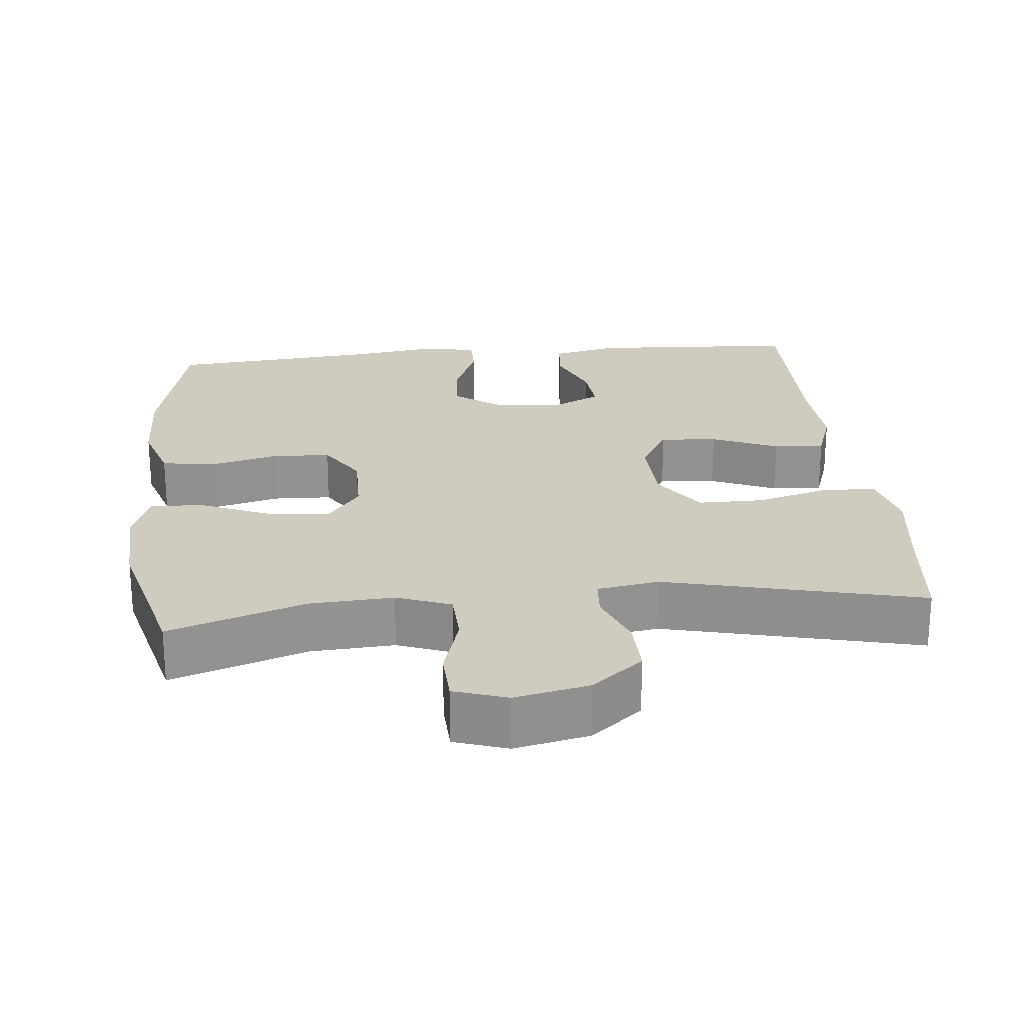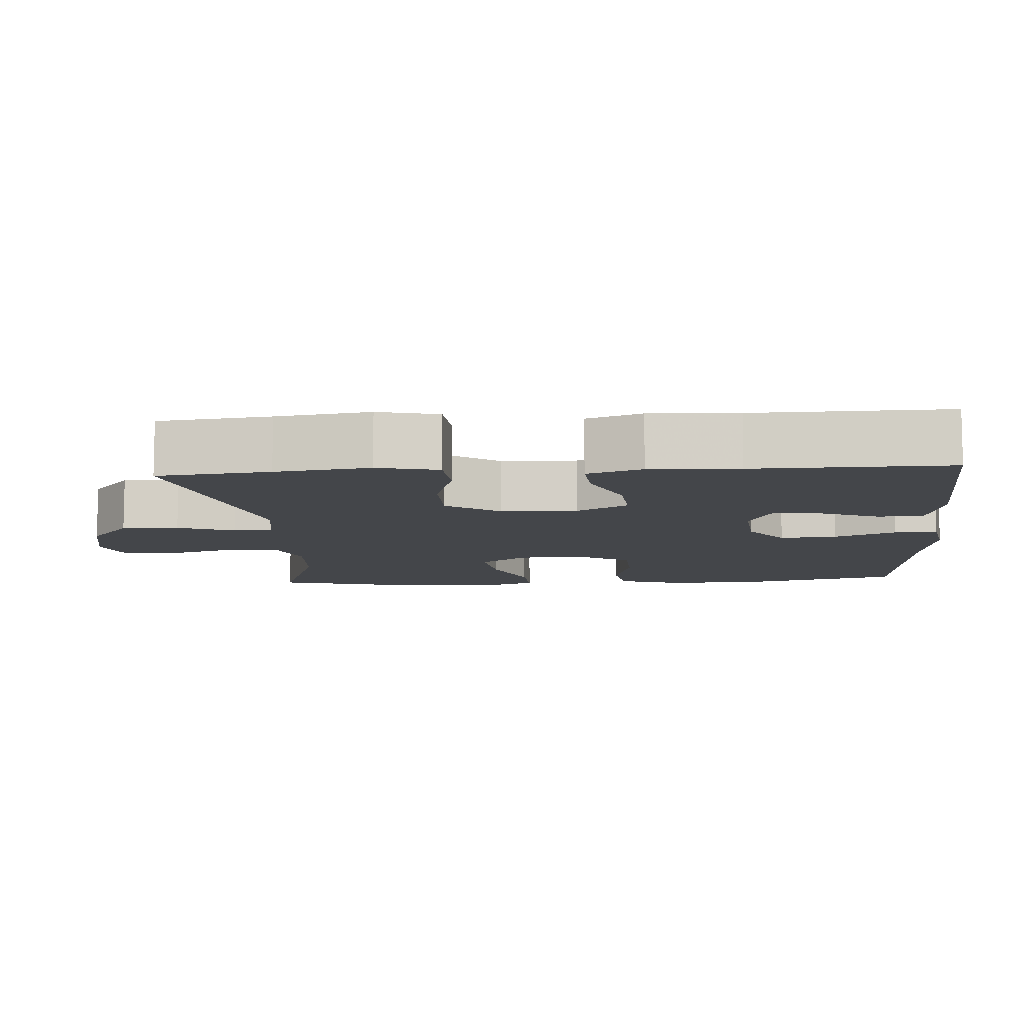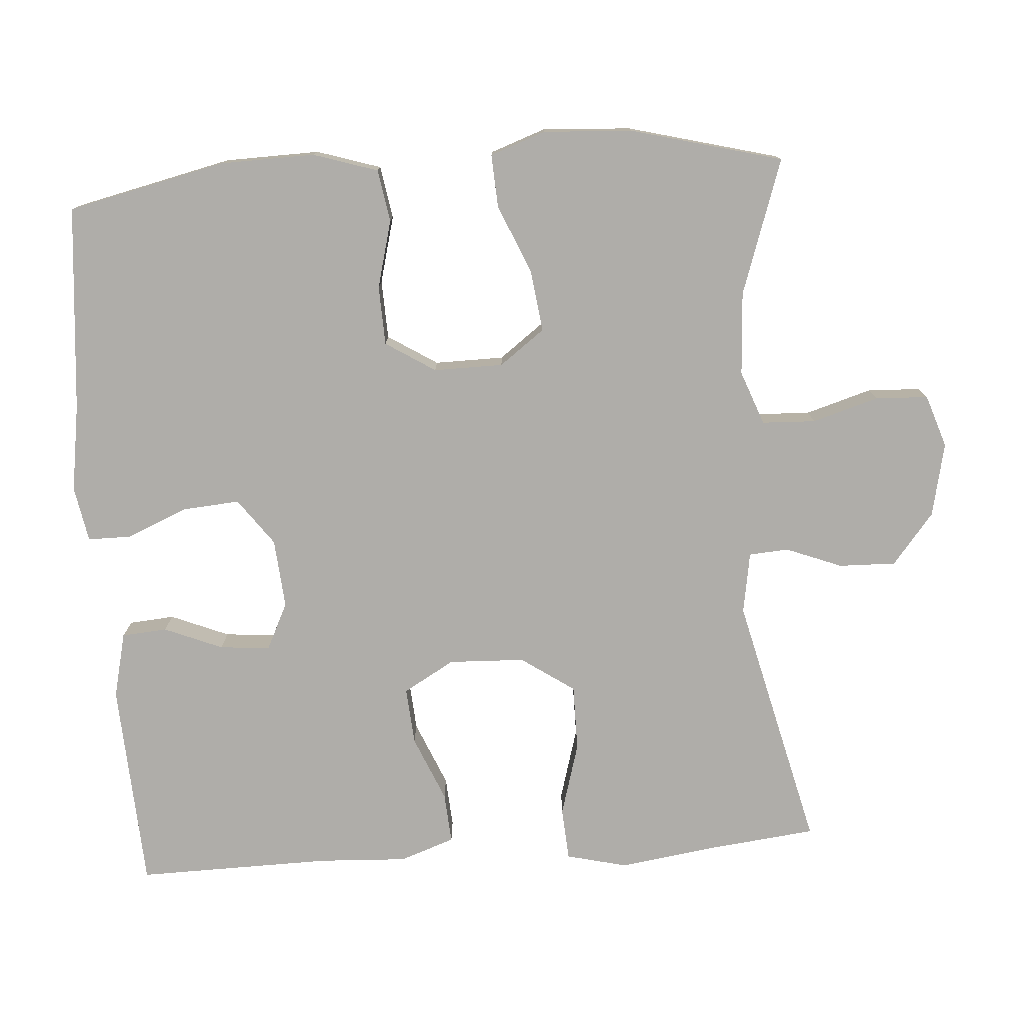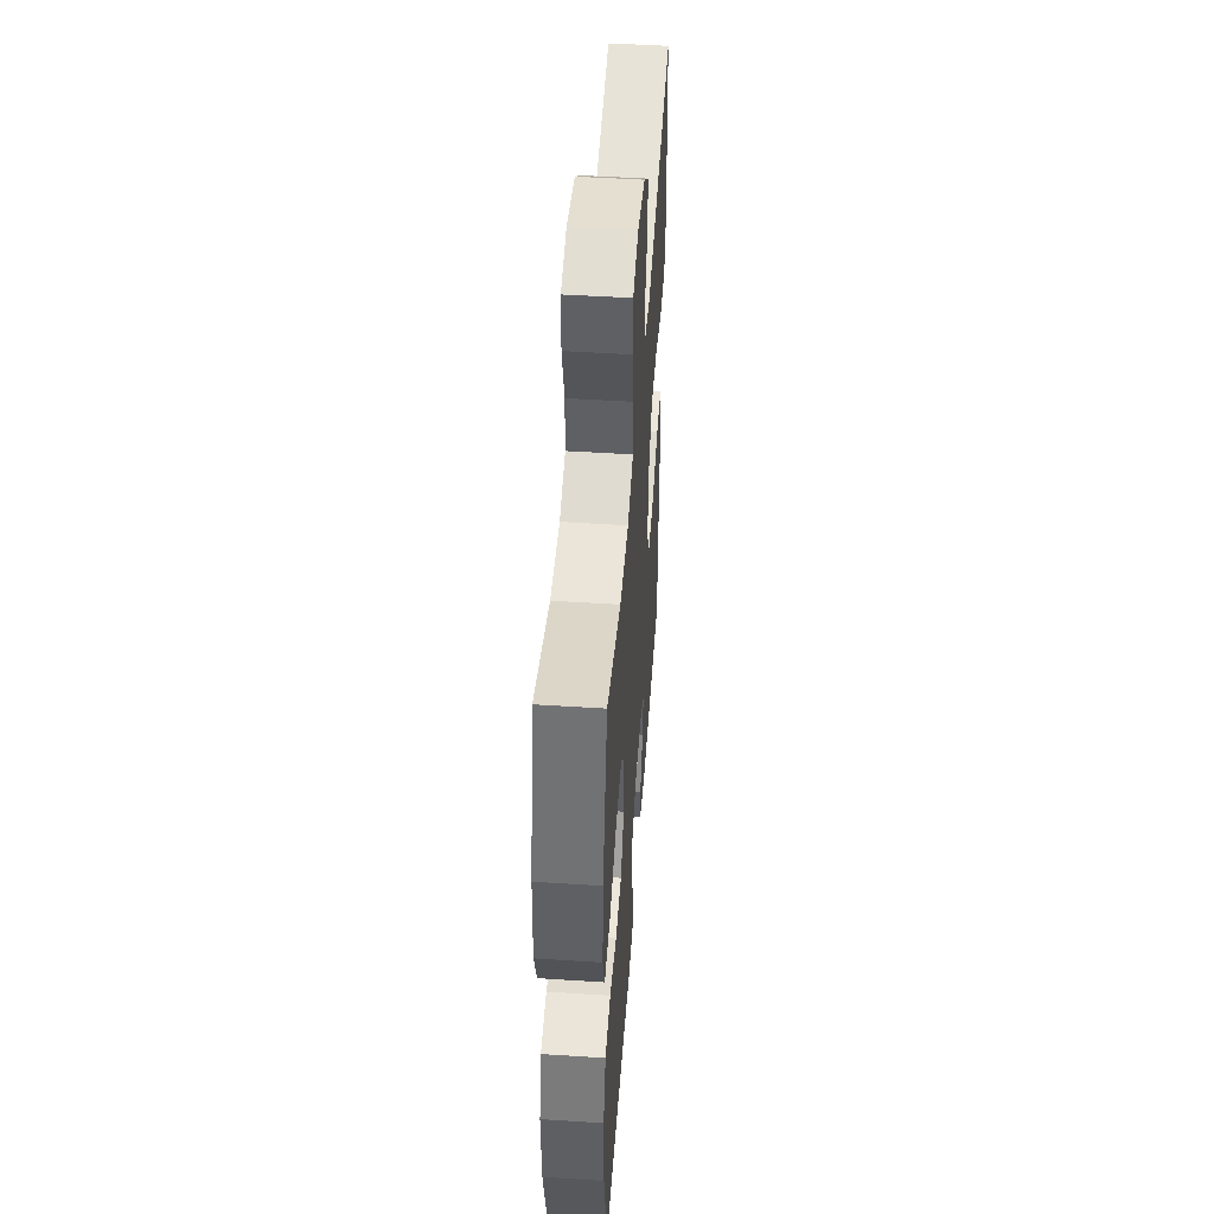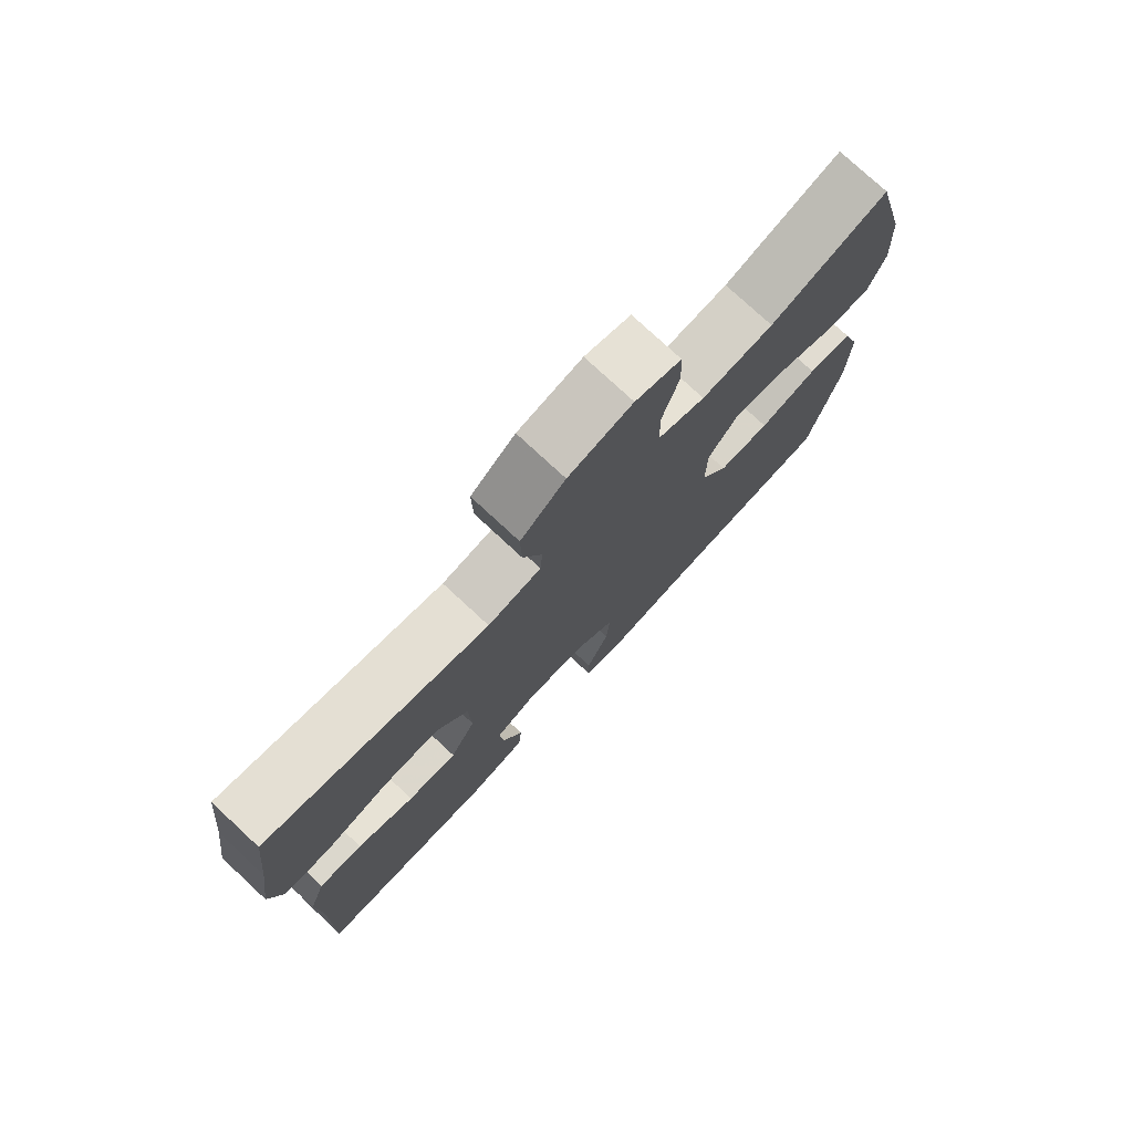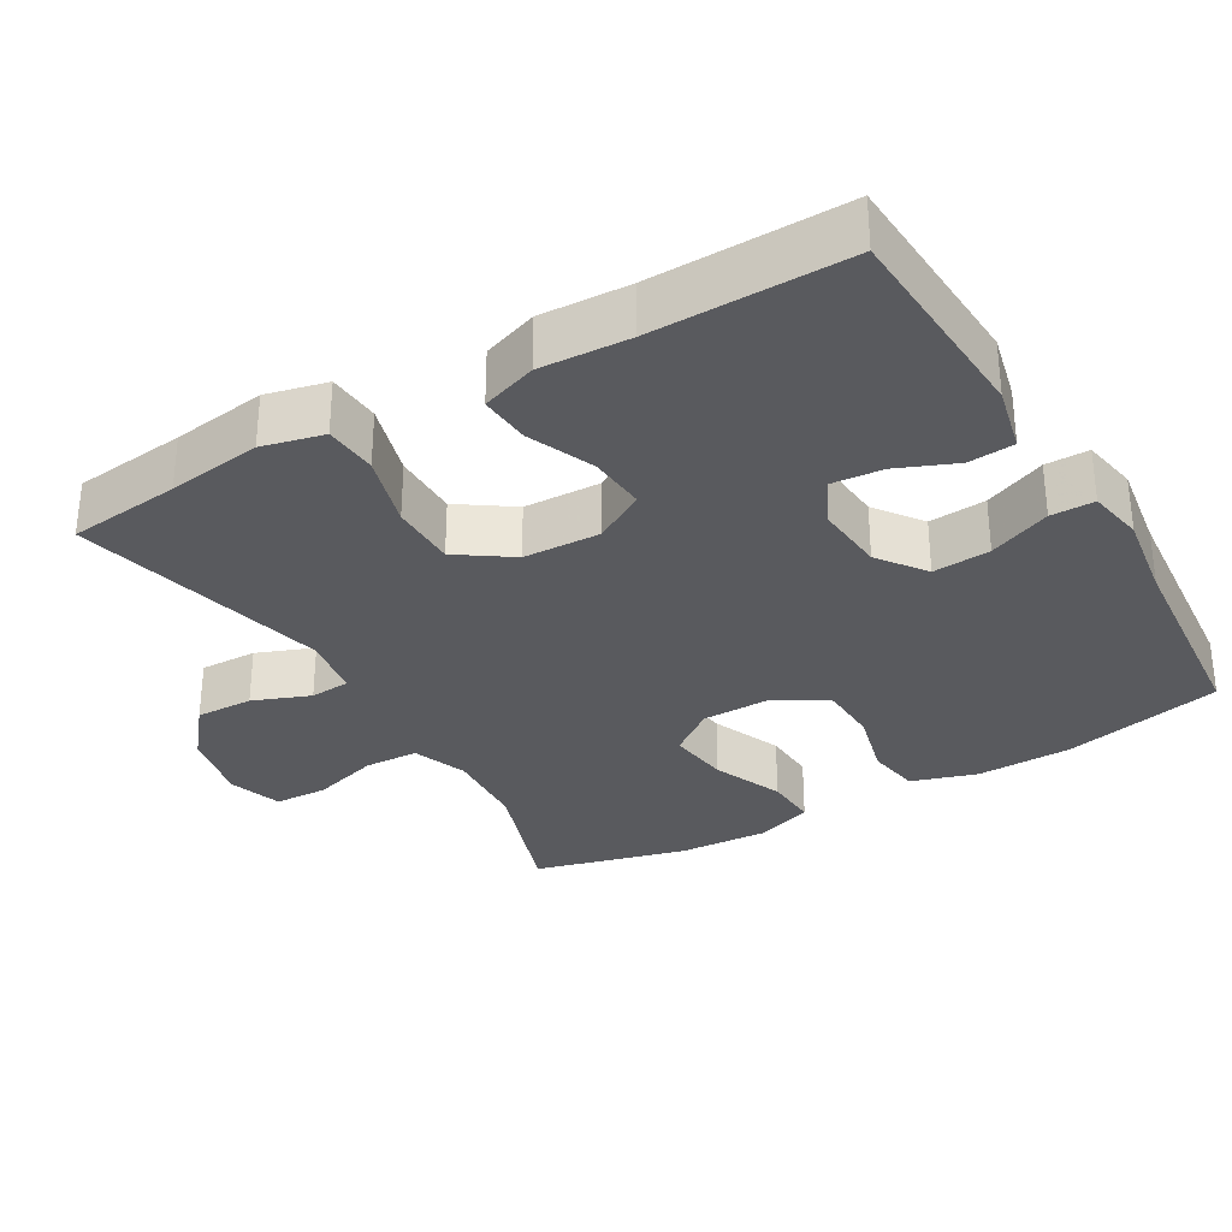
<metadata>
{"format":"obj","ext":"obj","renderer":"f3d","projection":"perspective","resolution":1024,"background":"white","views":[{"elev":23.7,"azim":-5.6,"up":"+Y"},{"elev":-9.5,"azim":94.1,"up":"+Y"},{"elev":-77.4,"azim":-86.0,"up":"+Y"},{"elev":48.7,"azim":-85.9,"up":"+Z"},{"elev":76.8,"azim":132.9,"up":"+Z"},{"elev":-31.5,"azim":120.3,"up":"+Y"}]}
</metadata>
<code>
v 0.5 0.07 -0.5
v 0.215 0.07 -0.516
v 0.125 0.07 -0.495
v 0.12 0.07 -0.433
v 0.153 0.07 -0.353
v 0.159 0.07 -0.284
v 0.095 0.07 -0.253
v 0 0.07 -0.261
v -0.064 0.07 -0.308
v -0.058 0.07 -0.386
v -0.023 0.07 -0.47
v -0.023 0.07 -0.529
v -0.099 0.07 -0.543
v -0.219 0.07 -0.525
v -0.5 0.07 -0.5
v -0.549 0.07 -0.284
v -0.552 0.07 -0.154
v -0.524 0.07 -0.066
v -0.452 0.07 -0.054
v -0.36 0.07 -0.078
v -0.279 0.07 -0.075
v -0.236 0.07 -0.007
v -0.237 0.07 0.088
v -0.283 0.07 0.15
v -0.367 0.07 0.139
v -0.462 0.07 0.099
v -0.534 0.07 0.095
v -0.561 0.07 0.171
v -0.554 0.07 0.293
v -0.5 0.07 0.5
v -0.315 0.07 0.437
v -0.201 0.07 0.43
v -0.127 0.07 0.458
v -0.124 0.07 0.531
v -0.151 0.07 0.622
v -0.148 0.07 0.694
v -0.076 0.07 0.718
v 0.025 0.07 0.696
v 0.095 0.07 0.639
v 0.093 0.07 0.561
v 0.063 0.07 0.484
v 0.067 0.07 0.43
v 0.151 0.07 0.416
v 0.5 0.07 0.5
v 0.517 0.07 0.347
v 0.535 0.07 0.219
v 0.515 0.07 0.136
v 0.443 0.07 0.131
v 0.343 0.07 0.16
v 0.253 0.07 0.16
v 0.203 0.07 0.087
v 0.199 0.07 -0.017
v 0.239 0.07 -0.087
v 0.317 0.07 -0.081
v 0.407 0.07 -0.043
v 0.476 0.07 -0.038
v 0.502 0.07 -0.113
v 0.496 0.07 -0.234
v 0.5 0 -0.5
v 0.215 0 -0.516
v 0.125 0 -0.495
v 0.12 0 -0.433
v 0.153 0 -0.353
v 0.159 0 -0.284
v 0.095 0 -0.253
v 0 0 -0.261
v -0.064 0 -0.308
v -0.058 0 -0.386
v -0.023 0 -0.47
v -0.023 0 -0.529
v -0.099 0 -0.543
v -0.219 0 -0.525
v -0.5 0 -0.5
v -0.549 0 -0.284
v -0.552 0 -0.154
v -0.524 0 -0.066
v -0.452 0 -0.054
v -0.36 0 -0.078
v -0.279 0 -0.075
v -0.236 0 -0.007
v -0.237 0 0.088
v -0.283 0 0.15
v -0.367 0 0.139
v -0.462 0 0.099
v -0.534 0 0.095
v -0.561 0 0.171
v -0.554 0 0.293
v -0.5 0 0.5
v -0.315 0 0.437
v -0.201 0 0.43
v -0.127 0 0.458
v -0.124 0 0.531
v -0.151 0 0.622
v -0.148 0 0.694
v -0.076 0 0.718
v 0.025 0 0.696
v 0.095 0 0.639
v 0.093 0 0.561
v 0.063 0 0.484
v 0.067 0 0.43
v 0.151 0 0.416
v 0.5 0 0.5
v 0.517 0 0.347
v 0.535 0 0.219
v 0.515 0 0.136
v 0.443 0 0.131
v 0.343 0 0.16
v 0.253 0 0.16
v 0.203 0 0.087
v 0.199 0 -0.017
v 0.239 0 -0.087
v 0.317 0 -0.081
v 0.407 0 -0.043
v 0.476 0 -0.038
v 0.502 0 -0.113
v 0.496 0 -0.234
f 55 56 57 58
f 54 55 58 1
f 53 54 1 2
f 52 53 2
f 46 47 48 49
f 45 46 49 50
f 43 44 45 50
f 42 43 50 51
f 38 39 40 41
f 38 41 42
f 37 38 42
f 34 35 36 37
f 33 34 37 42
f 32 33 42 51
f 28 29 30 31
f 25 26 27 28
f 24 25 28 31
f 23 24 31 32
f 17 18 19 20
f 17 20 21
f 14 15 16 17
f 14 17 21
f 13 14 21 22
f 10 11 12 13
f 9 10 13 22
f 2 3 4 5
f 52 2 5 6
f 51 52 6 7
f 32 51 7 8
f 22 23 32
f 8 9 22 32
f 116 115 114 113
f 59 116 113 112
f 60 59 112 111
f 60 111 110
f 107 106 105 104
f 108 107 104 103
f 108 103 102 101
f 109 108 101 100
f 99 98 97 96
f 100 99 96
f 100 96 95
f 95 94 93 92
f 100 95 92 91
f 109 100 91 90
f 89 88 87 86
f 86 85 84 83
f 89 86 83 82
f 90 89 82 81
f 78 77 76 75
f 79 78 75
f 75 74 73 72
f 79 75 72
f 80 79 72 71
f 71 70 69 68
f 80 71 68 67
f 63 62 61 60
f 64 63 60 110
f 65 64 110 109
f 66 65 109 90
f 90 81 80
f 90 80 67 66
f 1 59 60 2
f 2 60 61 3
f 3 61 62 4
f 4 62 63 5
f 5 63 64 6
f 6 64 65 7
f 7 65 66 8
f 8 66 67 9
f 9 67 68 10
f 10 68 69 11
f 11 69 70 12
f 12 70 71 13
f 13 71 72 14
f 14 72 73 15
f 15 73 74 16
f 16 74 75 17
f 17 75 76 18
f 18 76 77 19
f 19 77 78 20
f 20 78 79 21
f 21 79 80 22
f 22 80 81 23
f 23 81 82 24
f 24 82 83 25
f 25 83 84 26
f 26 84 85 27
f 27 85 86 28
f 28 86 87 29
f 29 87 88 30
f 30 88 89 31
f 31 89 90 32
f 32 90 91 33
f 33 91 92 34
f 34 92 93 35
f 35 93 94 36
f 36 94 95 37
f 37 95 96 38
f 38 96 97 39
f 39 97 98 40
f 40 98 99 41
f 41 99 100 42
f 42 100 101 43
f 43 101 102 44
f 44 102 103 45
f 45 103 104 46
f 46 104 105 47
f 47 105 106 48
f 48 106 107 49
f 49 107 108 50
f 50 108 109 51
f 51 109 110 52
f 52 110 111 53
f 53 111 112 54
f 54 112 113 55
f 55 113 114 56
f 56 114 115 57
f 57 115 116 58
f 58 116 59 1

</code>
